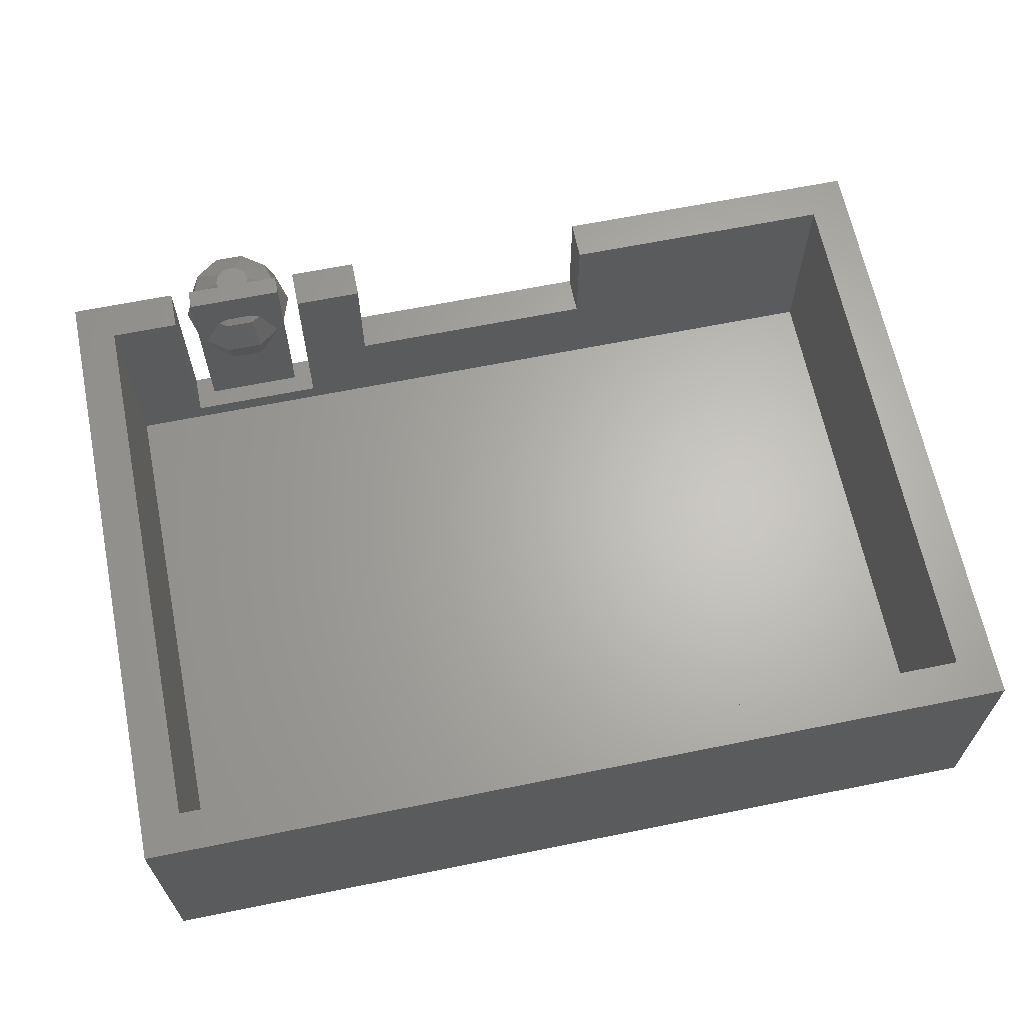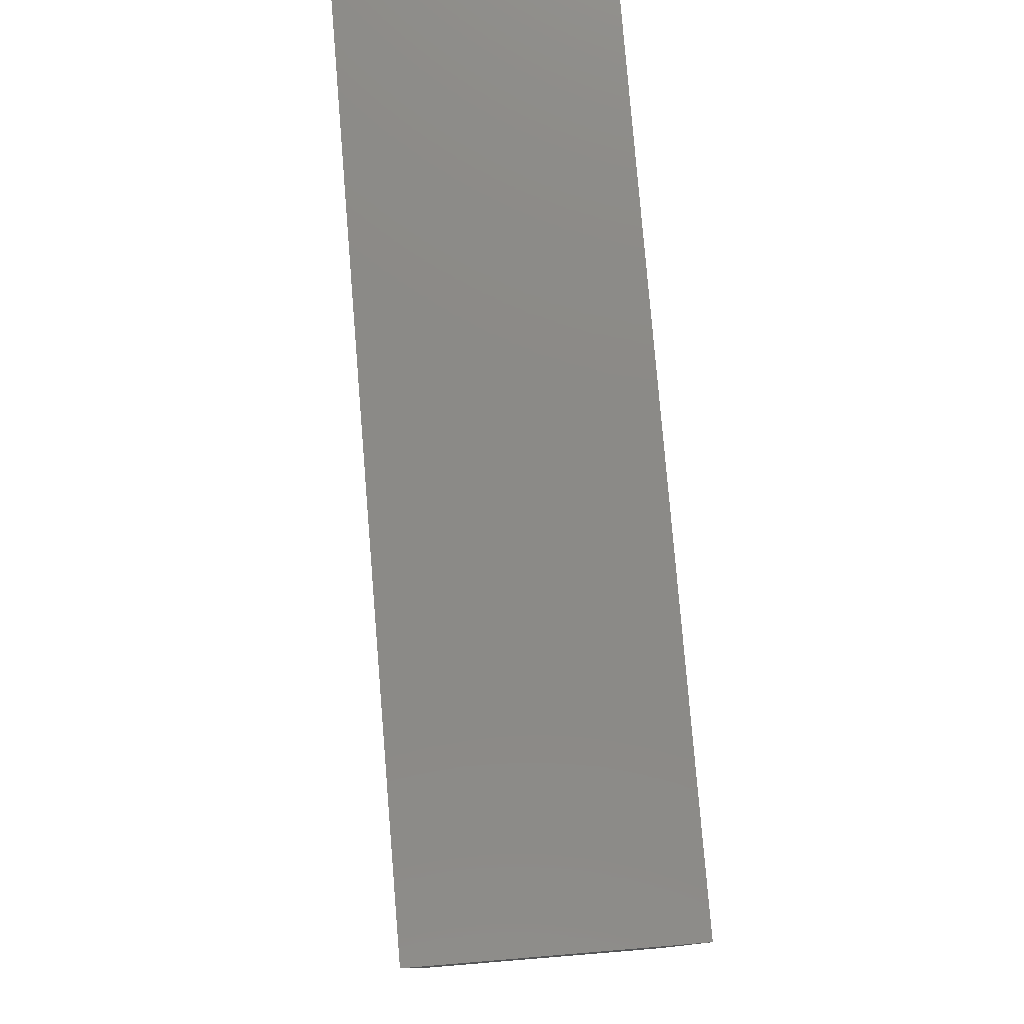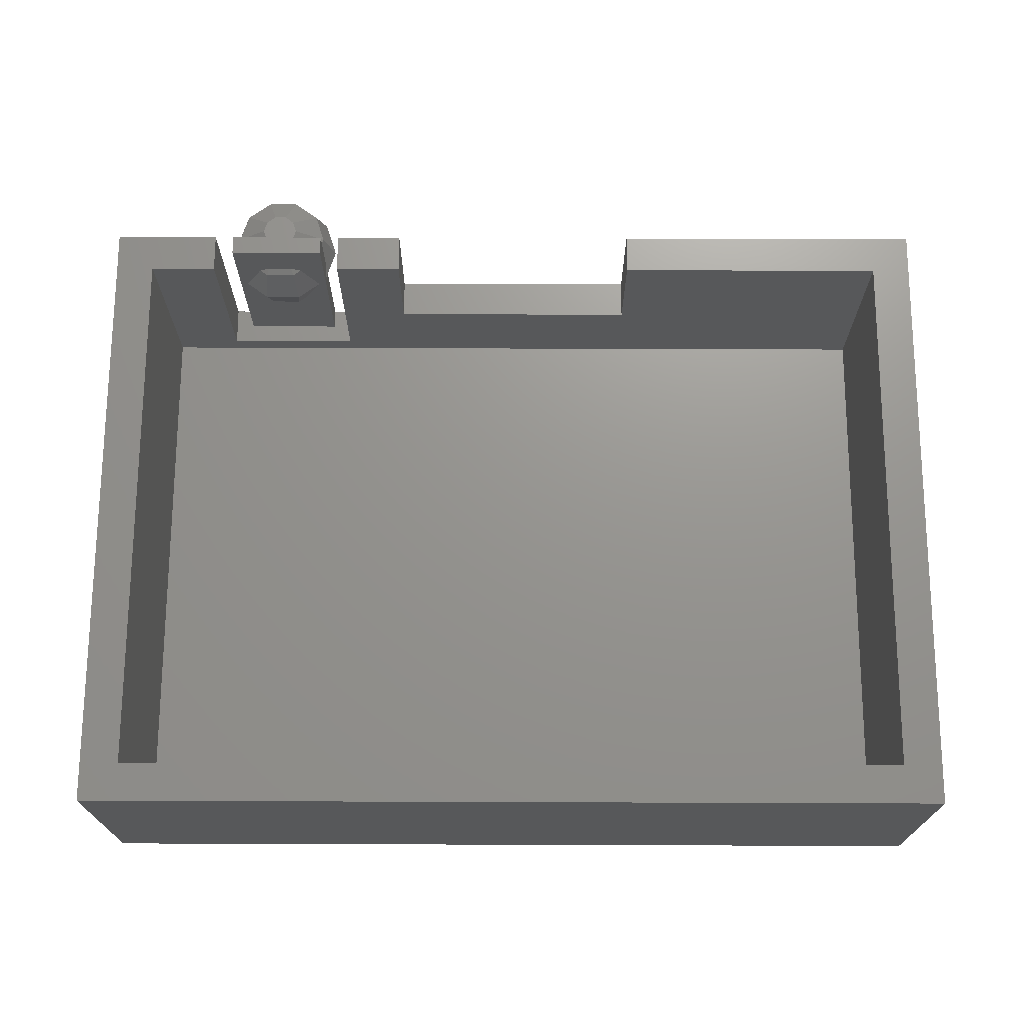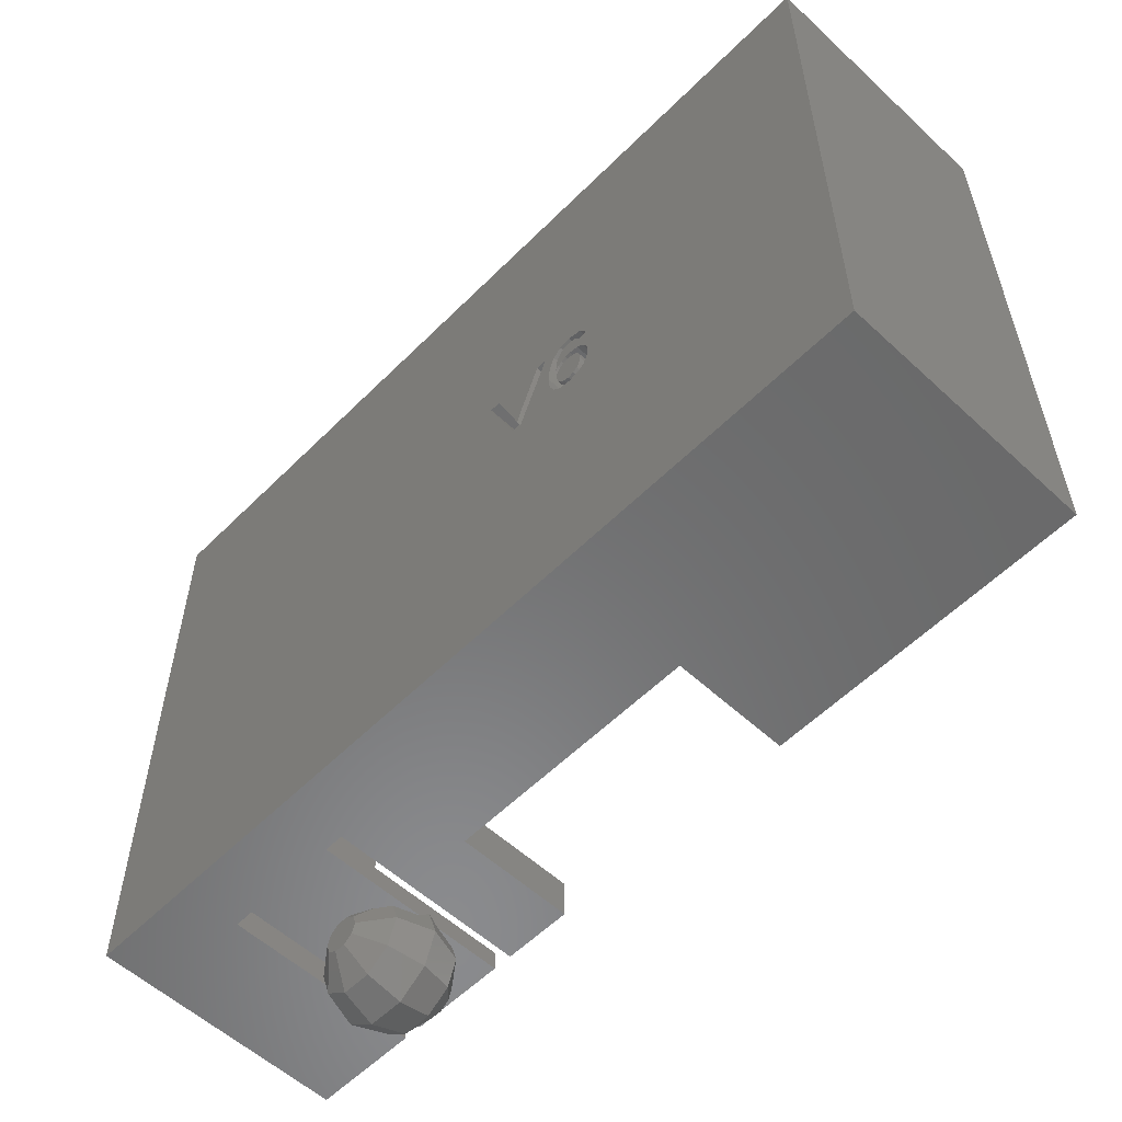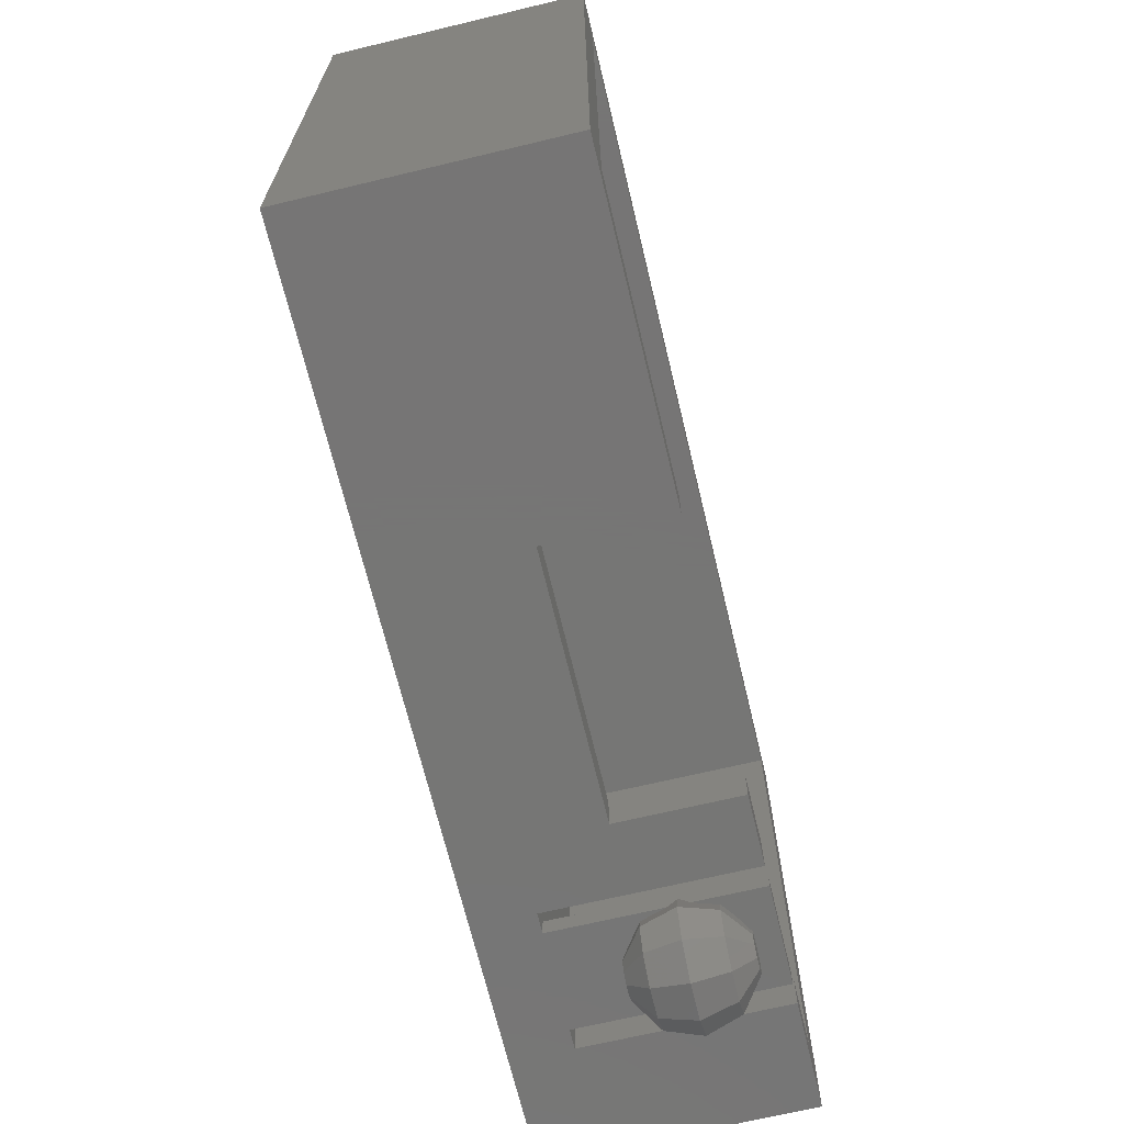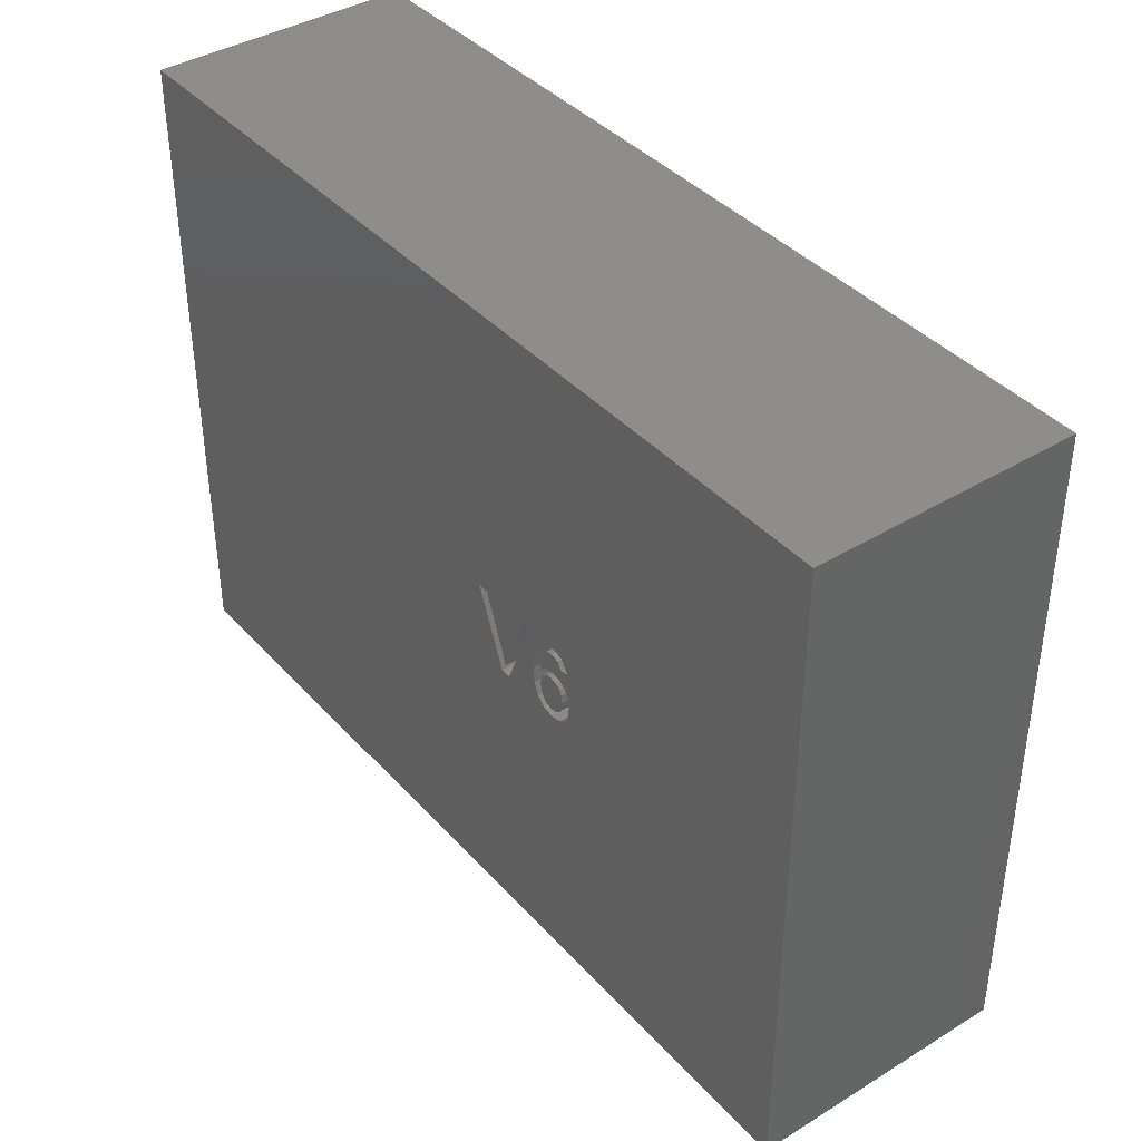
<metadata>
{"format":"stl","ext":"stl","renderer":"f3d","projection":"perspective","resolution":1024,"background":"white","views":[{"elev":64.8,"azim":168.5,"up":"+Z"},{"elev":78.5,"azim":-94.7,"up":"+Y"},{"elev":70.8,"azim":-179.8,"up":"+Z"},{"elev":-56.5,"azim":-134.0,"up":"+Y"},{"elev":-68.1,"azim":-76.5,"up":"+Y"},{"elev":39.6,"azim":-127.2,"up":"+Y"}]}
</metadata>
<code>
# stl→obj: 236 verts, 468 faces
v 0 0 0
v 0 32.5 13
v 0 32.5 0
v 0 0 13
v 45 32.5 13
v 43 30.5 13
v 45 0 13
v 2 30.5 13
v 2 2 13
v 43 2 13
v 39.5 0 13
v 39.5 2 13
v 16 0 13
v 16 2 13
v 29 2 13
v 32.5 0 13
v 32.5 2 13
v 29 0 13
v 33.5 1 13
v 38.5 0 13
v 38.5 1 13
v 33.5 0 13
v 45 32.5 0
v 45 0 0
v 15.95 16.46 0
v 16.05 16.89 0
v 16.11 16.24 0
v 15.74 16.62 0
v 15.48 16.71 0
v 15.88 17.37 0
v 15.61 17.66 0
v 15.19 16.75 0
v 15.24 17.76 0
v 14.84 17.64 0
v 14.62 17.29 0
v 14.72 16.66 0
v 14.15 17.37 0
v 14.35 16.41 0
v 14.12 16.02 0
v 20.48 18.09 0
v 18.91 14.25 0
v 16.5 16.96 0
v 18.38 14.25 0
v 16.59 16.08 0
v 16.51 15.27 0
v 16.25 14.67 0
v 15.84 14.31 0
v 15.27 14.19 0
v 14.13 14.96 0
v 14.04 15.51 0
v 14.37 14.54 0
v 14.76 14.27 0
v 19.93 18.09 0
v 18.41 15.39 0
v 18.87 15.39 0
v 18.64 14.71 0
v 17.36 18.09 0
v 16.81 18.09 0
v 16.24 17.62 0
v 15.81 18.02 0
v 15.23 18.15 0
v 14.53 17.96 0
v 14.54 15.49 0
v 16.06 15.61 0
v 16 15.2 0
v 14.59 15.86 0
v 14.59 15.11 0
v 15.84 14.87 0
v 15.3 16.37 0
v 15.29 14.58 0
v 15.6 14.65 0
v 16.01 15.92 0
v 15.61 16.32 0
v 15.85 16.16 0
v 14.74 14.82 0
v 14.98 14.64 0
v 14.98 16.31 0
v 14.74 16.14 0
v 16 0 7
v 32.5 0 3
v 29 0 7
v 33.5 0 3
v 38.5 0 3
v 35.35 0 6.383
v 34.62 0 6.709
v 35.68 0 6.237
v 36.32 0 6.237
v 34.35 0 6.911
v 33.9 0 7.237
v 33.57 0 8.237
v 33.5 0 8.461
v 36.75 0 6.428
v 37.38 0 6.709
v 38.43 0 8.237
v 38.5 0 8.461
v 38.1 0 7.237
v 39.5 0 3
v 35.68 0 11.76
v 35.35 0 11.62
v 34.62 0 11.29
v 34.35 0 11.09
v 33.9 0 10.76
v 33.57 0 9.763
v 33.5 0 9.539
v 36.32 0 11.76
v 36.75 0 11.57
v 37.38 0 11.29
v 38.1 0 10.76
v 38.43 0 9.763
v 38.5 0 9.539
v 2 30.5 2
v 2 2 2
v 43 2 2
v 43 30.5 2
v 39.5 2 3
v 32.5 2 3
v 29 2 7
v 16 2 7
v 16.06 15.61 1.5
v 16.59 16.08 1.5
v 16.51 15.27 1.5
v 16 15.2 1.5
v 16.25 14.67 1.5
v 16.01 15.92 1.5
v 16.05 16.89 1.5
v 16.5 16.96 1.5
v 16.11 16.24 1.5
v 15.84 14.87 1.5
v 15.84 14.31 1.5
v 15.6 14.65 1.5
v 15.27 14.19 1.5
v 15.29 14.58 1.5
v 14.98 14.64 1.5
v 14.76 14.27 1.5
v 14.74 14.82 1.5
v 14.37 14.54 1.5
v 14.13 14.96 1.5
v 14.59 15.11 1.5
v 15.88 17.37 1.5
v 16.24 17.62 1.5
v 15.61 17.66 1.5
v 15.81 18.02 1.5
v 15.23 18.15 1.5
v 15.24 17.76 1.5
v 14.84 17.64 1.5
v 14.53 17.96 1.5
v 14.62 17.29 1.5
v 14.15 17.37 1.5
v 15.85 16.16 1.5
v 15.95 16.46 1.5
v 15.61 16.32 1.5
v 15.74 16.62 1.5
v 15.48 16.71 1.5
v 15.3 16.37 1.5
v 15.19 16.75 1.5
v 14.98 16.31 1.5
v 14.72 16.66 1.5
v 14.74 16.14 1.5
v 14.35 16.41 1.5
v 14.59 15.86 1.5
v 14.54 15.49 1.5
v 14.04 15.51 1.5
v 14.12 16.02 1.5
v 18.87 15.39 1.5
v 20.48 18.09 1.5
v 18.91 14.25 1.5
v 19.93 18.09 1.5
v 18.64 14.71 1.5
v 18.38 14.25 1.5
v 18.41 15.39 1.5
v 16.81 18.09 1.5
v 17.36 18.09 1.5
v 33.5 1 3
v 33.5 0.5388 9
v 38.5 1 3
v 38.5 0.5388 9
v 36.65 1 11
v 36.75 1 10.95
v 37.17 1 10.76
v 37.55 1 10.05
v 38.1 1 9
v 37.55 1 7.945
v 36.75 1 7.046
v 37.17 1 7.237
v 36.65 1 7.001
v 35.35 1 7.001
v 35.35 1 11
v 34.83 1 10.76
v 34.45 1 10.05
v 33.9 1 9
v 34.45 1 7.945
v 34.83 1 7.237
v 36.75 1.308 7.237
v 36.93 1.853 9
v 35.25 -3.308 10.76
v 34.04 -2.427 10.76
v 35.07 -3.853 9
v 36.75 -0.4551 11.85
v 36.75 1.308 10.76
v 35.25 1.308 10.76
v 35.07 1.853 9
v 35.25 -3.308 7.237
v 36.93 -3.853 9
v 36.75 -3.308 7.237
v 39 -1 9
v 38.43 -1 10.76
v 38.43 -1 7.237
v 36.75 -0.4551 6.147
v 38.43 -2.763 9
v 37.96 -2.427 7.237
v 35.25 1.308 7.237
v 36.93 -1 11.85
v 36.75 -1.545 11.85
v 33.57 -2.763 9
v 34.04 -2.427 7.237
v 33.57 -1 7.237
v 33 -1 9
v 36.29 -0.1183 11.85
v 36.93 -1 6.147
v 35.25 -1.545 6.147
v 35.07 -1 6.147
v 33.57 -1 10.76
v 37.96 -2.427 10.76
v 36.75 -3.308 10.76
v 35.71 -1.882 11.85
v 36.29 -1.882 11.85
v 35.71 -0.1183 6.147
v 36.29 -0.1183 6.147
v 35.07 -1 11.85
v 35.25 -1.545 11.85
v 35.71 -0.1183 11.85
v 35.25 -0.4551 11.85
v 36.75 -1.545 6.147
v 35.71 -1.882 6.147
v 36.29 -1.882 6.147
v 35.25 -0.4551 6.147
f 1 2 3
f 2 1 4
f 5 6 7
f 5 8 6
f 8 2 9
f 2 8 5
f 10 7 6
f 11 10 12
f 10 11 7
f 9 13 14
f 9 4 13
f 4 9 2
f 15 16 17
f 16 15 18
f 19 20 21
f 20 19 22
f 7 23 5
f 23 7 24
f 25 26 27
f 28 26 25
f 29 26 28
f 26 29 30
f 30 29 31
f 32 31 29
f 31 32 33
f 32 34 33
f 35 32 36
f 32 35 34
f 37 36 38
f 36 37 35
f 37 38 39
f 24 40 23
f 24 41 40
f 1 41 24
f 42 43 44
f 43 45 44
f 43 46 45
f 41 1 43
f 43 47 46
f 48 43 1
f 43 48 47
f 49 1 50
f 51 1 49
f 52 1 51
f 48 1 52
f 3 40 53
f 54 55 56
f 54 53 55
f 57 53 54
f 3 53 57
f 3 57 58
f 43 42 58
f 59 58 42
f 60 58 59
f 61 58 60
f 58 61 3
f 3 61 62
f 50 37 39
f 3 50 1
f 50 3 37
f 40 3 23
f 37 3 62
f 63 64 65
f 66 64 63
f 67 65 68
f 69 64 66
f 70 68 71
f 64 69 72
f 68 70 67
f 72 73 74
f 75 70 76
f 73 72 69
f 70 75 67
f 69 66 77
f 65 67 63
f 77 66 78
f 4 79 13
f 79 80 81
f 24 82 80
f 82 24 83
f 24 80 1
f 79 1 80
f 1 79 4
f 81 16 18
f 16 81 80
f 82 84 85
f 86 82 87
f 84 82 86
f 88 82 85
f 89 82 88
f 90 82 89
f 82 90 91
f 83 92 87
f 83 87 82
f 92 83 93
f 94 83 95
f 96 83 94
f 93 83 96
f 97 7 11
f 97 24 7
f 83 24 97
f 22 98 20
f 22 99 98
f 22 100 99
f 22 101 100
f 22 102 101
f 22 103 102
f 103 22 104
f 105 20 98
f 106 20 105
f 107 20 106
f 108 20 107
f 109 20 108
f 20 109 110
f 23 2 5
f 2 23 3
f 9 111 8
f 111 9 112
f 113 6 114
f 6 113 10
f 111 6 8
f 6 111 114
f 111 113 114
f 113 111 112
f 10 115 12
f 115 113 116
f 113 115 10
f 17 117 15
f 117 116 118
f 116 117 17
f 118 9 14
f 118 112 9
f 116 112 118
f 112 116 113
f 119 120 121
f 122 121 123
f 120 119 124
f 125 126 127
f 120 127 126
f 121 122 119
f 123 128 122
f 129 128 123
f 129 130 128
f 131 130 129
f 130 131 132
f 131 133 132
f 134 133 131
f 134 135 133
f 136 135 134
f 137 138 136
f 135 136 138
f 139 126 125
f 126 139 140
f 141 140 139
f 140 141 142
f 143 141 144
f 141 143 142
f 145 143 144
f 145 146 143
f 147 146 145
f 146 147 148
f 120 124 127
f 149 127 124
f 127 149 150
f 151 150 149
f 150 151 152
f 151 153 152
f 154 153 151
f 154 155 153
f 156 155 154
f 157 156 158
f 156 157 155
f 159 158 160
f 138 137 161
f 162 161 137
f 163 160 162
f 161 162 160
f 159 160 163
f 158 159 157
f 164 165 166
f 165 164 167
f 166 168 164
f 169 168 166
f 169 170 168
f 171 170 169
f 170 171 172
f 52 136 134
f 136 52 51
f 136 49 137
f 49 136 51
f 137 50 162
f 50 137 49
f 162 39 163
f 39 162 50
f 163 38 159
f 38 163 39
f 38 157 159
f 157 38 36
f 36 155 157
f 155 36 32
f 32 153 155
f 153 32 29
f 29 152 153
f 152 29 28
f 28 150 152
f 150 28 25
f 27 150 25
f 150 27 127
f 127 26 125
f 26 127 27
f 125 30 139
f 30 125 26
f 139 31 141
f 31 139 30
f 31 144 141
f 144 31 33
f 33 145 144
f 145 33 34
f 35 145 34
f 145 35 147
f 35 148 147
f 148 35 37
f 148 62 146
f 62 148 37
f 62 143 146
f 143 62 61
f 61 142 143
f 142 61 60
f 60 140 142
f 140 60 59
f 42 140 59
f 140 42 126
f 44 126 42
f 126 44 120
f 45 120 44
f 120 45 121
f 46 121 45
f 121 46 123
f 46 129 123
f 129 46 47
f 47 131 129
f 131 47 48
f 48 134 131
f 134 48 52
f 71 128 130
f 128 71 68
f 128 65 122
f 65 128 68
f 122 64 119
f 64 122 65
f 119 72 124
f 72 119 64
f 124 74 149
f 74 124 72
f 74 151 149
f 151 74 73
f 73 154 151
f 154 73 69
f 69 156 154
f 156 69 77
f 77 158 156
f 158 77 78
f 66 158 78
f 158 66 160
f 63 160 66
f 160 63 161
f 67 161 63
f 161 67 138
f 75 138 67
f 138 75 135
f 75 133 135
f 133 75 76
f 76 132 133
f 132 76 70
f 70 130 132
f 130 70 71
f 58 172 171
f 172 58 57
f 54 172 57
f 172 54 170
f 56 170 54
f 170 56 168
f 168 55 164
f 55 168 56
f 164 53 167
f 53 164 55
f 53 165 167
f 165 53 40
f 41 165 40
f 165 41 166
f 41 169 166
f 169 41 43
f 169 58 171
f 58 169 43
f 13 118 14
f 118 13 79
f 81 15 117
f 15 81 18
f 118 81 117
f 81 118 79
f 16 116 17
f 116 16 80
f 173 174 19
f 91 173 82
f 173 91 174
f 104 19 174
f 19 104 22
f 115 175 97
f 115 173 175
f 116 173 115
f 80 173 116
f 173 80 82
f 97 175 83
f 21 176 175
f 110 21 20
f 21 110 176
f 95 175 176
f 175 95 83
f 21 177 19
f 21 178 177
f 21 179 178
f 21 180 179
f 21 181 180
f 175 182 181
f 175 183 184
f 185 175 186
f 183 175 185
f 182 175 184
f 175 181 21
f 187 19 177
f 188 19 187
f 189 19 188
f 190 19 189
f 173 186 175
f 190 173 19
f 191 173 190
f 192 173 191
f 186 173 192
f 97 12 115
f 12 97 11
f 193 182 184
f 182 193 194
f 195 196 197
f 106 198 107
f 199 178 179
f 194 200 199
f 200 194 201
f 202 203 197
f 203 202 204
f 205 109 206
f 110 205 176
f 109 205 110
f 207 93 96
f 93 207 208
f 207 96 94
f 180 199 179
f 199 180 194
f 182 194 181
f 209 210 207
f 191 190 201
f 211 191 201
f 191 211 192
f 212 213 206
f 196 214 197
f 197 214 215
f 203 204 210
f 215 214 216
f 107 206 108
f 206 107 198
f 206 198 212
f 181 194 180
f 109 108 206
f 214 217 216
f 218 106 105
f 106 218 198
f 199 177 178
f 219 208 207
f 193 201 194
f 201 193 211
f 220 215 221
f 197 215 202
f 222 217 214
f 206 209 205
f 206 223 209
f 197 224 195
f 224 197 203
f 225 224 226
f 224 225 195
f 205 95 176
f 205 94 95
f 94 205 207
f 205 209 207
f 223 203 209
f 209 203 210
f 201 190 189
f 89 216 90
f 186 193 185
f 193 186 211
f 227 87 228
f 87 227 86
f 184 183 193
f 93 208 92
f 222 101 102
f 101 222 229
f 216 88 221
f 88 216 89
f 215 216 221
f 229 196 230
f 198 213 212
f 218 213 198
f 218 226 213
f 231 226 218
f 231 225 226
f 232 225 231
f 232 230 225
f 230 232 229
f 213 224 223
f 206 213 223
f 210 204 233
f 100 229 232
f 229 100 101
f 103 222 102
f 183 185 193
f 228 92 208
f 92 228 87
f 204 234 235
f 234 204 202
f 202 215 234
f 230 196 225
f 225 196 195
f 223 224 203
f 99 232 231
f 232 99 100
f 200 189 188
f 189 200 201
f 217 104 174
f 217 103 104
f 103 217 222
f 217 90 216
f 91 217 174
f 90 217 91
f 221 85 236
f 85 221 88
f 186 192 211
f 227 84 86
f 233 208 219
f 235 208 233
f 235 228 208
f 234 228 235
f 234 227 228
f 220 227 234
f 220 236 227
f 236 220 221
f 234 215 220
f 207 233 219
f 210 233 207
f 213 226 224
f 200 188 187
f 98 99 231
f 105 231 218
f 231 105 98
f 199 187 177
f 187 199 200
f 222 214 196
f 229 222 196
f 236 84 227
f 84 236 85
f 204 235 233

</code>
